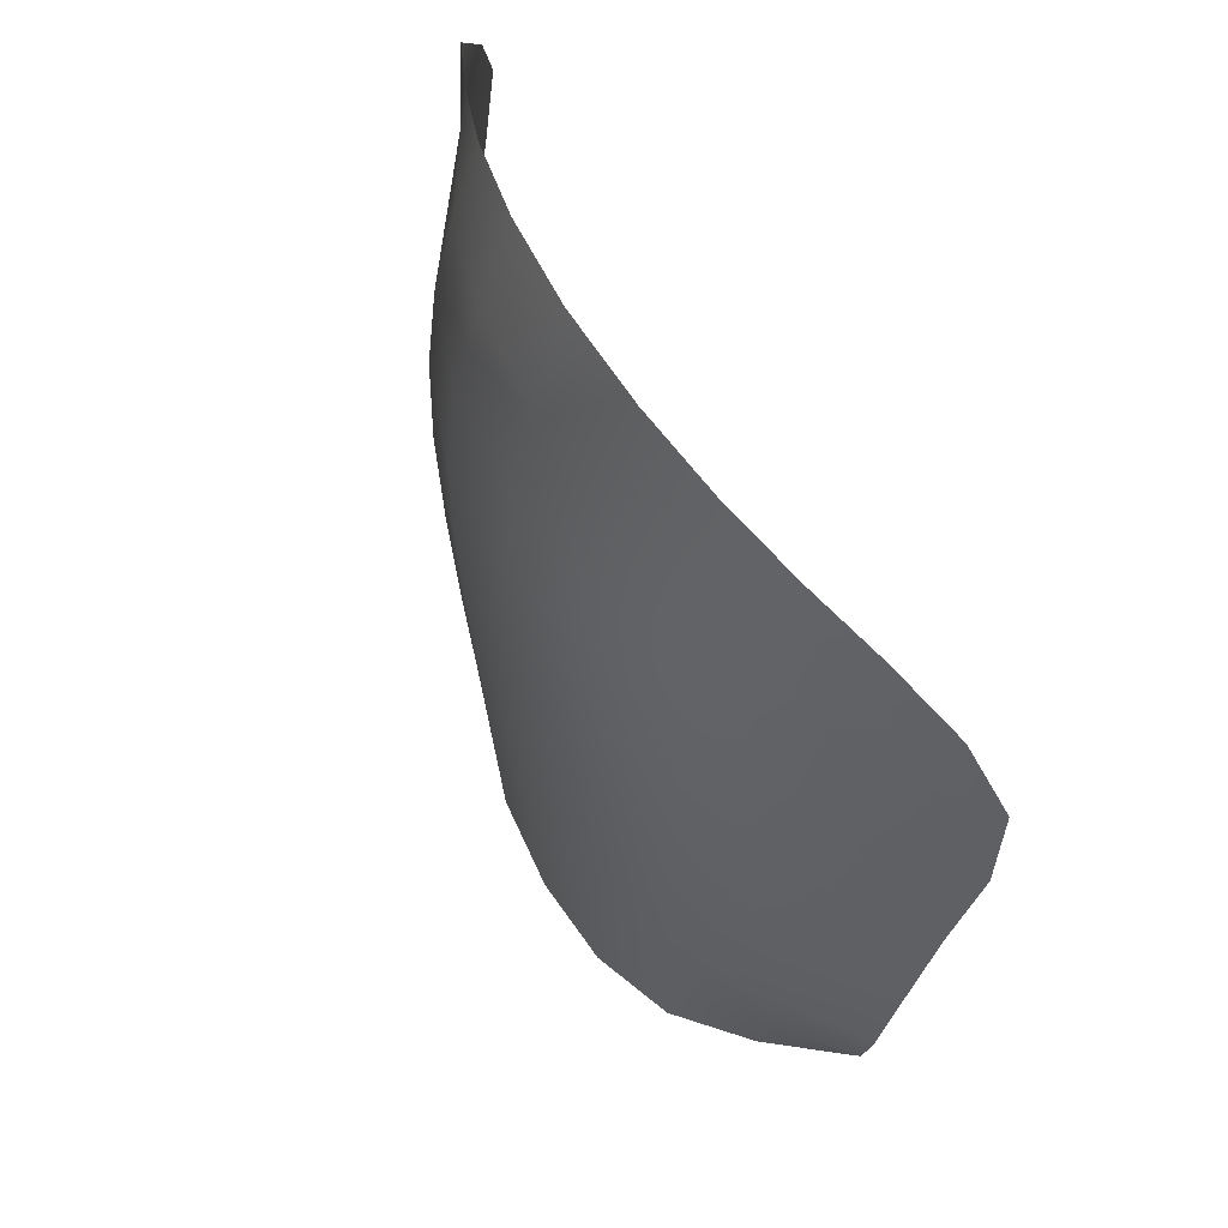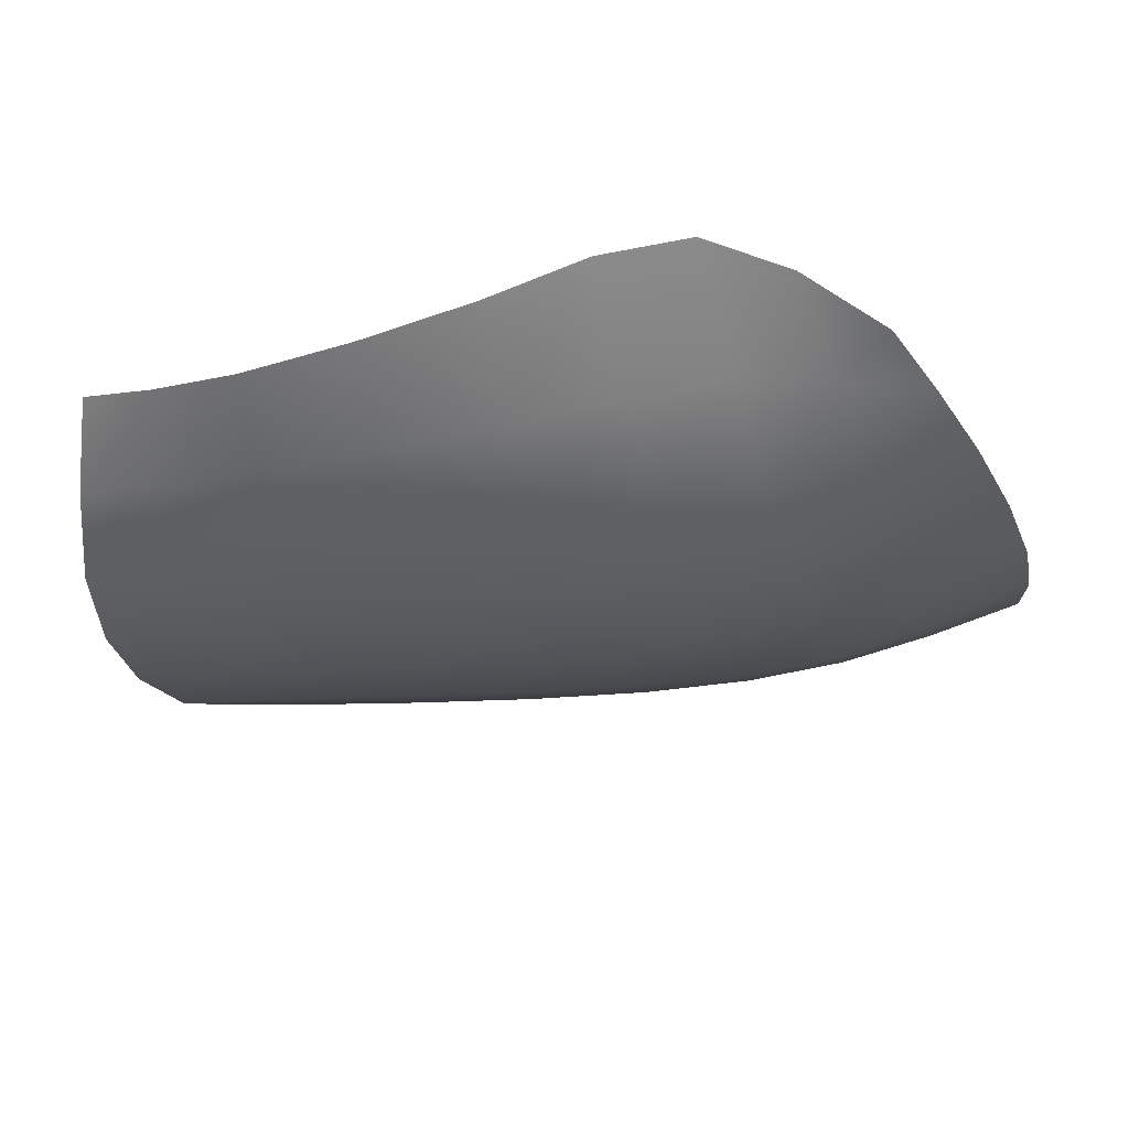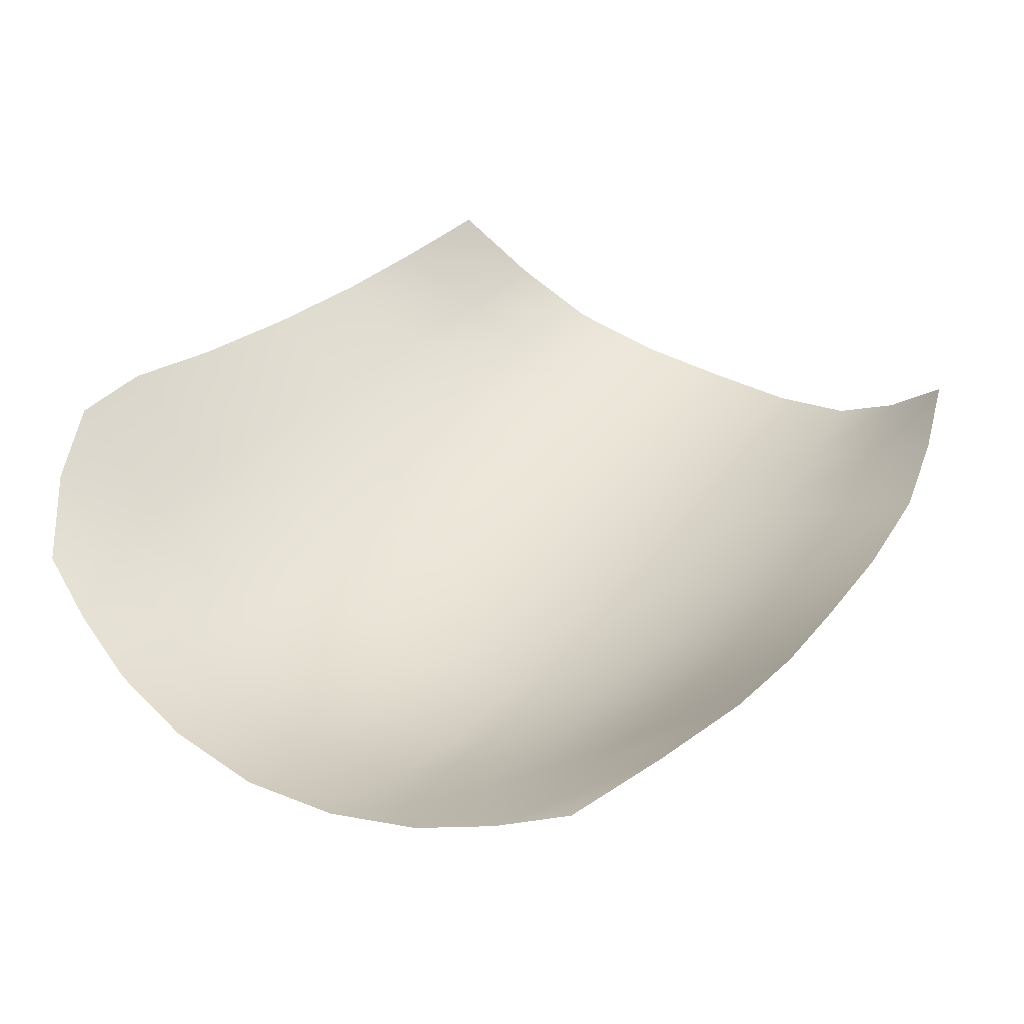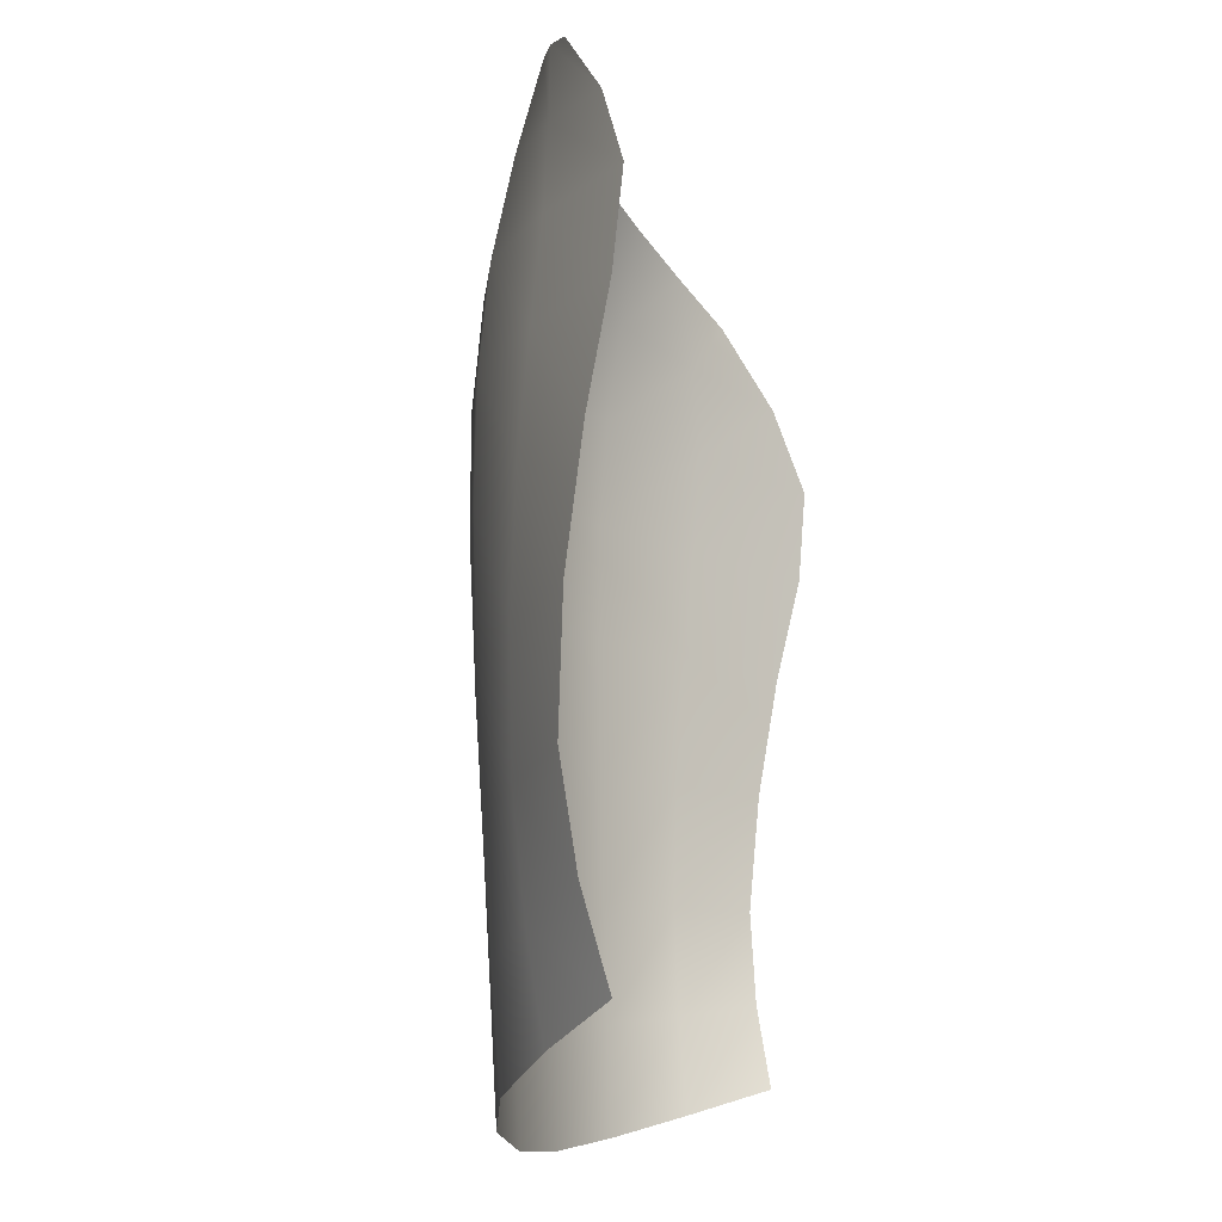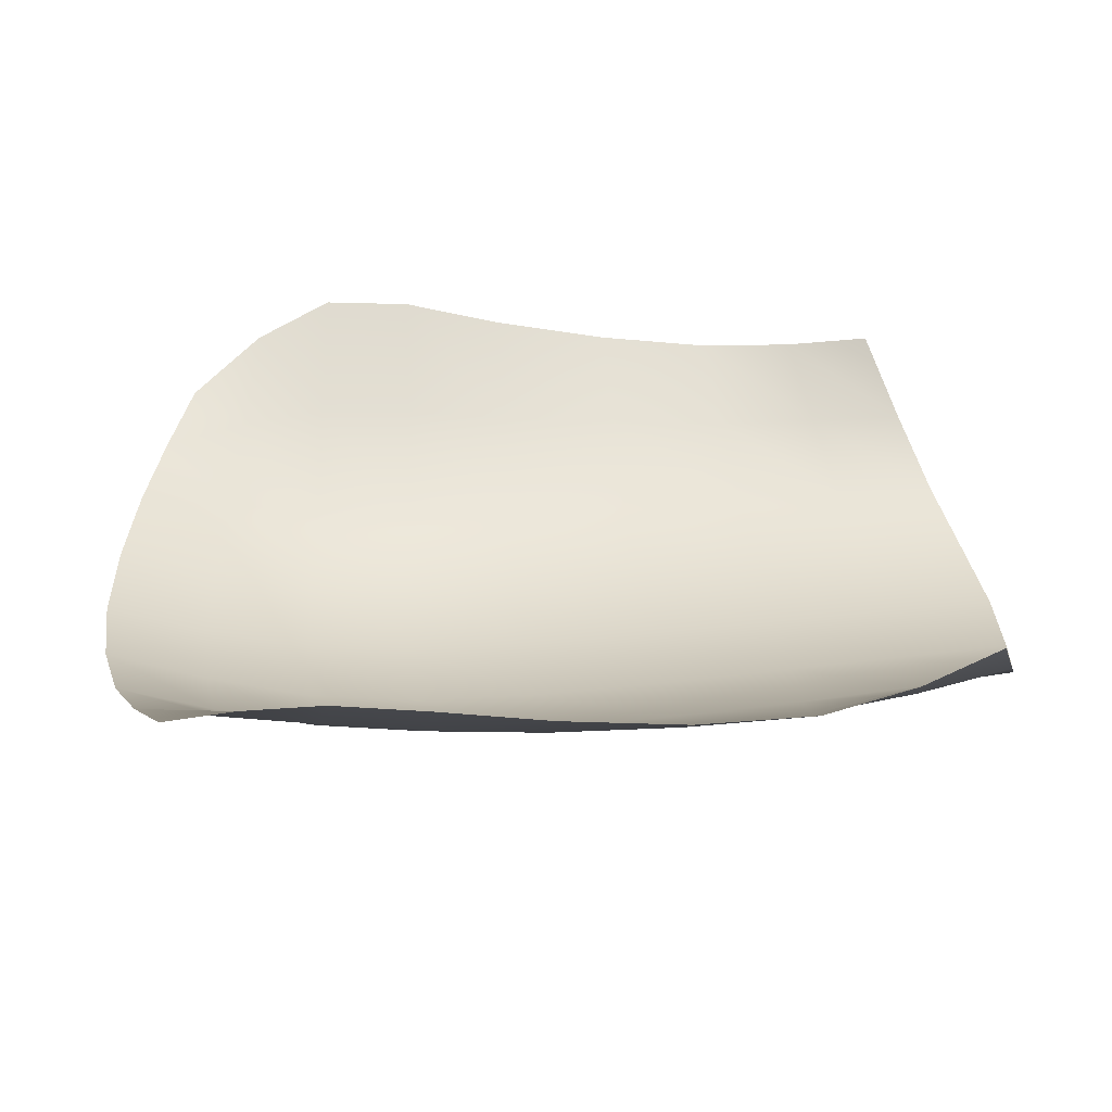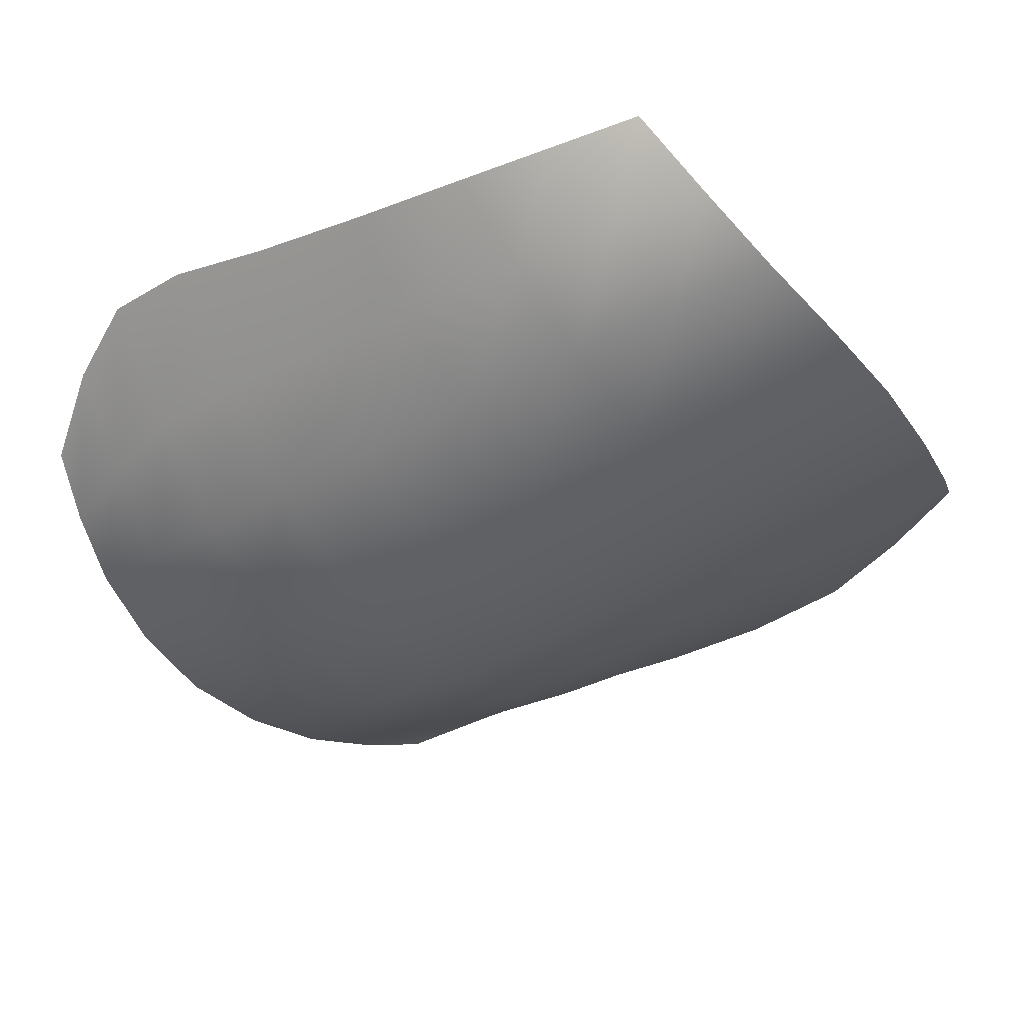
<metadata>
{"format":"obj","ext":"obj","renderer":"f3d","projection":"perspective","resolution":1024,"background":"white","views":[{"elev":58.9,"azim":-118.6,"up":"+Y"},{"elev":-23.4,"azim":105.1,"up":"+Z"},{"elev":38.5,"azim":-145.5,"up":"+Z"},{"elev":-15.4,"azim":-76.9,"up":"+Y"},{"elev":30.4,"azim":-94.7,"up":"+Z"},{"elev":-42.4,"azim":-55.0,"up":"+Z"}]}
</metadata>
<code>
o Face
v -0.1386 0.2367 -0.3199
v 0.2236 0.996 -0.318
v 0.1781 0.9763 -0.3637
v 0.1906 1.04 -0.371
v 0.2433 1.052 -0.3304
v 0.1274 0.9591 -0.4004
v 0.1339 1.028 -0.4042
v 0.14 1.104 -0.4079
v 0.2017 1.11 -0.3757
v 0.26 1.116 -0.3369
v 0.06632 0.9469 -0.4191
v 0.06899 1.02 -0.4226
v -0 0.942 -0.424
v -0 1.016 -0.428
v -0 1.096 -0.4326
v 0.07166 1.098 -0.4266
v 0.07433 1.188 -0.4318
v 0.1453 1.191 -0.4114
v -0 1.187 -0.4381
v -0 1.278 -0.4423
v 0.07566 1.278 -0.4359
v 0.1483 1.278 -0.4133
v 0.2097 1.193 -0.3754
v 0.2708 1.196 -0.3316
v 0.2149 1.278 -0.3711
v 0.2784 1.278 -0.3191
v -0.06632 0.9469 -0.4191
v -0.06899 1.02 -0.4226
v -0.1274 0.9591 -0.4004
v -0.1339 1.028 -0.4042
v -0.14 1.104 -0.4079
v -0.07166 1.098 -0.4266
v -0.1781 0.9763 -0.3637
v -0.1906 1.04 -0.371
v -0.2236 0.996 -0.318
v -0.2433 1.052 -0.3304
v -0.26 1.116 -0.3369
v -0.2017 1.11 -0.3757
v -0.2097 1.193 -0.3754
v -0.1453 1.191 -0.4114
v -0.2708 1.196 -0.3316
v -0.2784 1.278 -0.3191
v -0.2149 1.278 -0.3711
v -0.1483 1.278 -0.4133
v -0.07433 1.188 -0.4318
v -0.07566 1.278 -0.4359
v -0.07433 1.357 -0.4366
v -0 1.359 -0.4429
v -0.1472 1.355 -0.4122
v -0.1427 1.424 -0.4066
v -0.07166 1.429 -0.4306
v -0 1.432 -0.4366
v -0.217 1.352 -0.3639
v -0.2854 1.349 -0.3038
v -0.2819 1.411 -0.2984
v -0.2126 1.418 -0.3585
v -0.1979 1.477 -0.3596
v -0.1357 1.489 -0.3953
v -0.2579 1.465 -0.3157
v -0.2236 1.515 -0.3442
v -0.1781 1.534 -0.3639
v -0.1274 1.552 -0.3811
v -0.06899 1.497 -0.4145
v -0 1.501 -0.42
v -0.06632 1.564 -0.3933
v -0 1.569 -0.3982
v 0.217 1.352 -0.3639
v 0.2854 1.349 -0.3038
v 0.1472 1.355 -0.4122
v 0.1427 1.424 -0.4066
v 0.2126 1.418 -0.3585
v 0.2819 1.411 -0.2984
v 0.07433 1.357 -0.4366
v 0.07166 1.429 -0.4306
v 0.06899 1.497 -0.4145
v 0.1357 1.489 -0.3953
v 0.06632 1.564 -0.3933
v 0.1274 1.552 -0.3811
v 0.1979 1.477 -0.3596
v 0.2579 1.465 -0.3157
v 0.1781 1.534 -0.3639
v 0.2236 1.515 -0.3442
f 5 2 3
f 3 4 5
f 4 3 6
f 6 7 4
f 9 4 7
f 7 8 9
f 10 5 4
f 4 9 10
f 7 6 11
f 11 12 7
f 12 11 13
f 13 14 12
f 16 12 14
f 14 15 16
f 8 7 12
f 12 16 8
f 18 8 16
f 16 17 18
f 17 16 15
f 15 19 17
f 21 17 19
f 19 20 21
f 22 18 17
f 17 21 22
f 24 10 9
f 9 23 24
f 23 9 8
f 8 18 23
f 25 23 18
f 18 22 25
f 26 24 23
f 23 25 26
f 14 13 27
f 27 28 14
f 28 27 29
f 29 30 28
f 32 28 30
f 30 31 32
f 15 14 28
f 28 32 15
f 30 29 33
f 33 34 30
f 34 33 35
f 35 36 34
f 38 34 36
f 36 37 38
f 31 30 34
f 34 38 31
f 40 31 38
f 38 39 40
f 39 38 37
f 37 41 39
f 43 39 41
f 41 42 43
f 44 40 39
f 39 43 44
f 19 15 32
f 32 45 19
f 45 32 31
f 31 40 45
f 46 45 40
f 40 44 46
f 20 19 45
f 45 46 20
f 48 20 46
f 46 47 48
f 47 46 44
f 44 49 47
f 51 47 49
f 49 50 51
f 52 48 47
f 47 51 52
f 49 44 43
f 43 53 49
f 53 43 42
f 42 54 53
f 56 53 54
f 54 55 56
f 50 49 53
f 53 56 50
f 58 50 56
f 56 57 58
f 57 56 55
f 55 59 57
f 61 57 59
f 59 60 61
f 62 58 57
f 57 61 62
f 64 52 51
f 51 63 64
f 63 51 50
f 50 58 63
f 65 63 58
f 58 62 65
f 66 64 63
f 63 65 66
f 68 26 25
f 25 67 68
f 67 25 22
f 22 69 67
f 71 67 69
f 69 70 71
f 72 68 67
f 67 71 72
f 69 22 21
f 21 73 69
f 73 21 20
f 20 48 73
f 74 73 48
f 48 52 74
f 70 69 73
f 73 74 70
f 76 70 74
f 74 75 76
f 75 74 52
f 52 64 75
f 77 75 64
f 64 66 77
f 78 76 75
f 75 77 78
f 80 72 71
f 71 79 80
f 79 71 70
f 70 76 79
f 81 79 76
f 76 78 81
f 82 80 79
f 79 81 82

</code>
